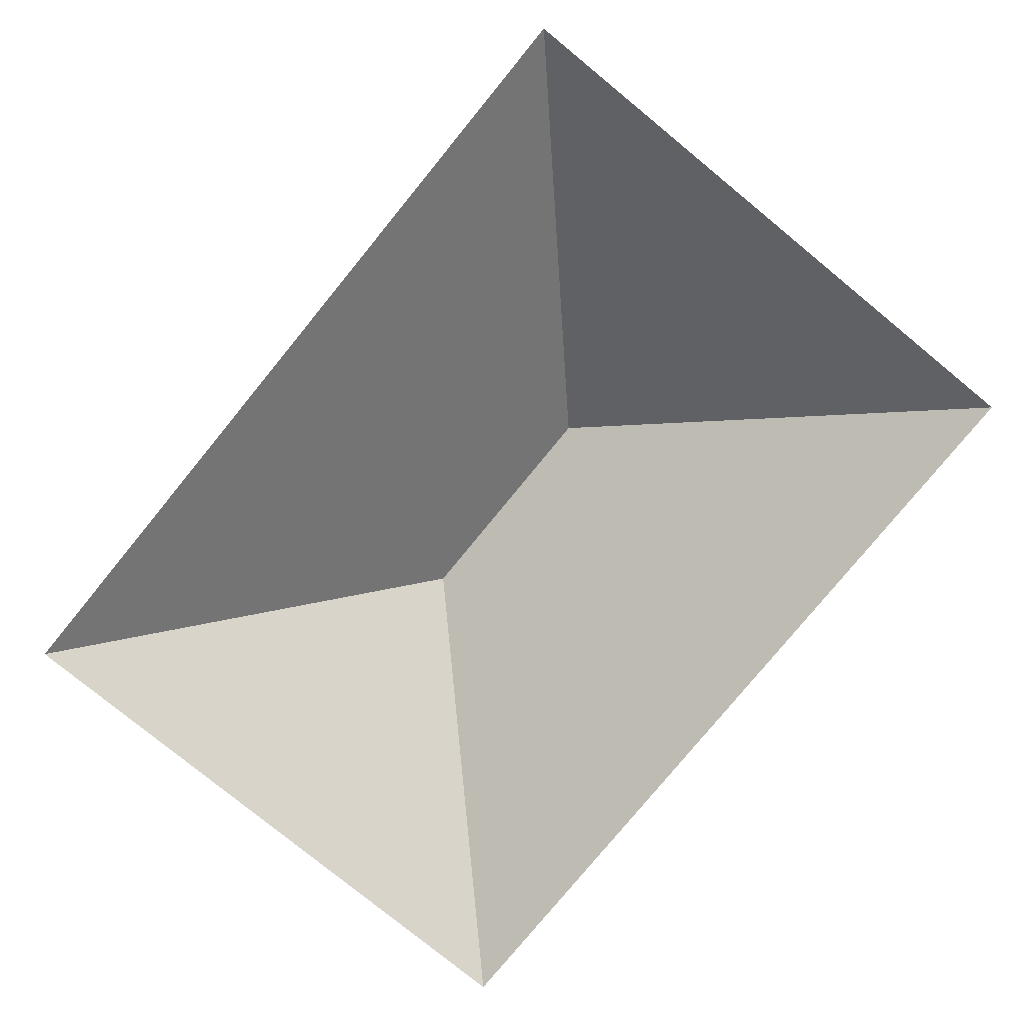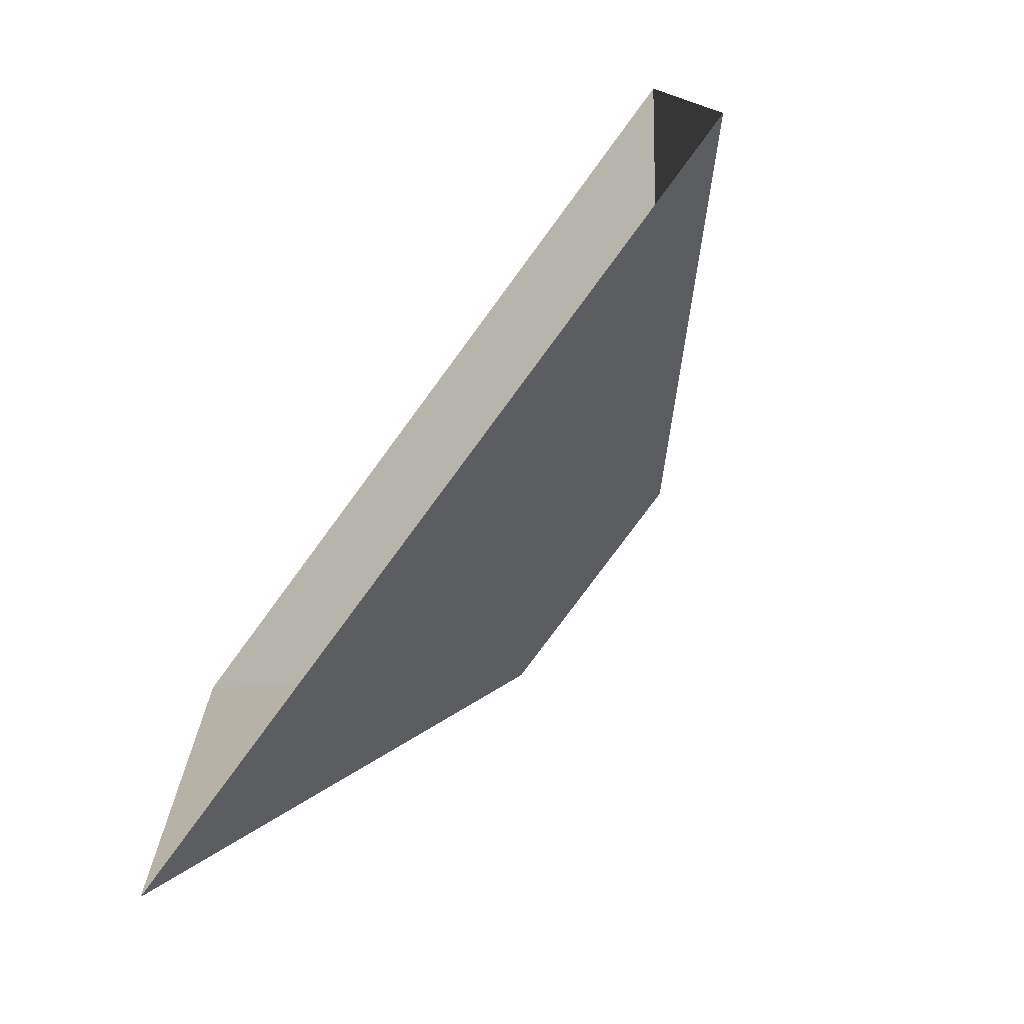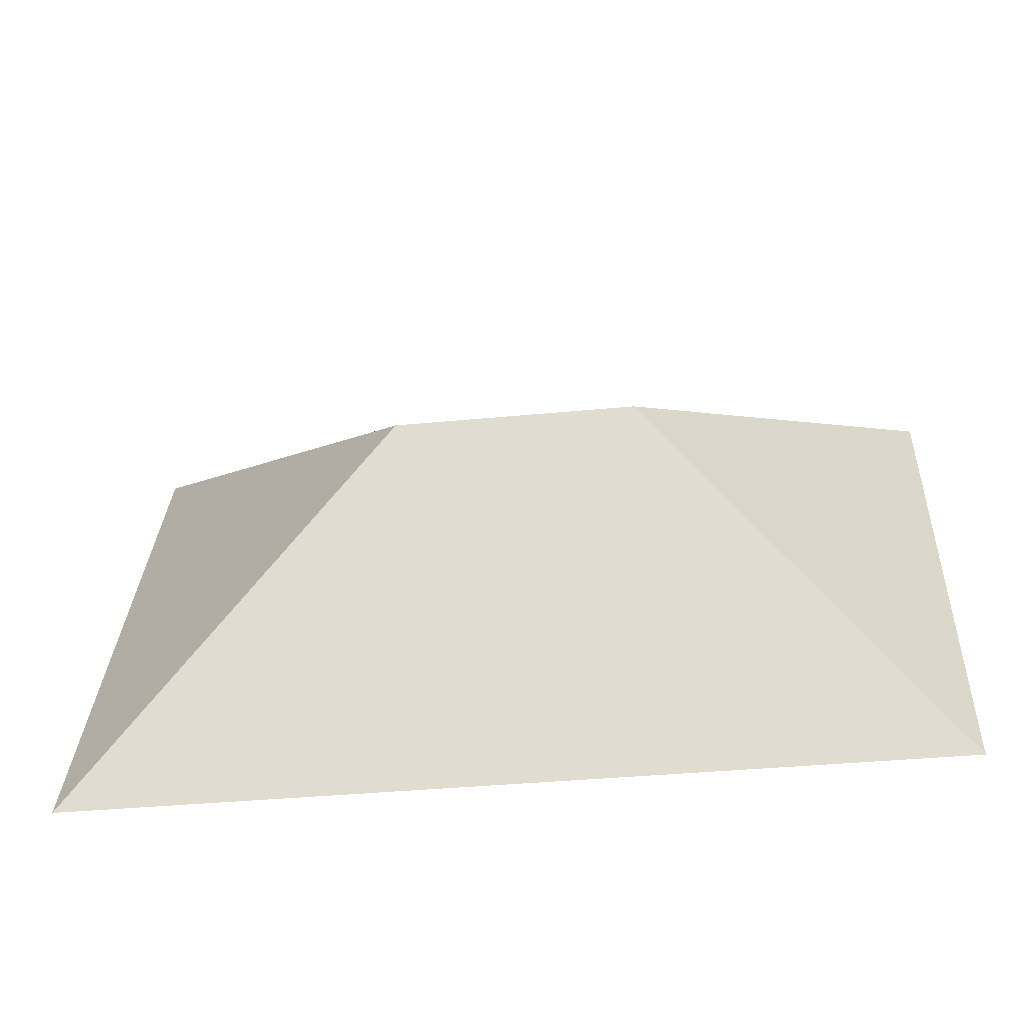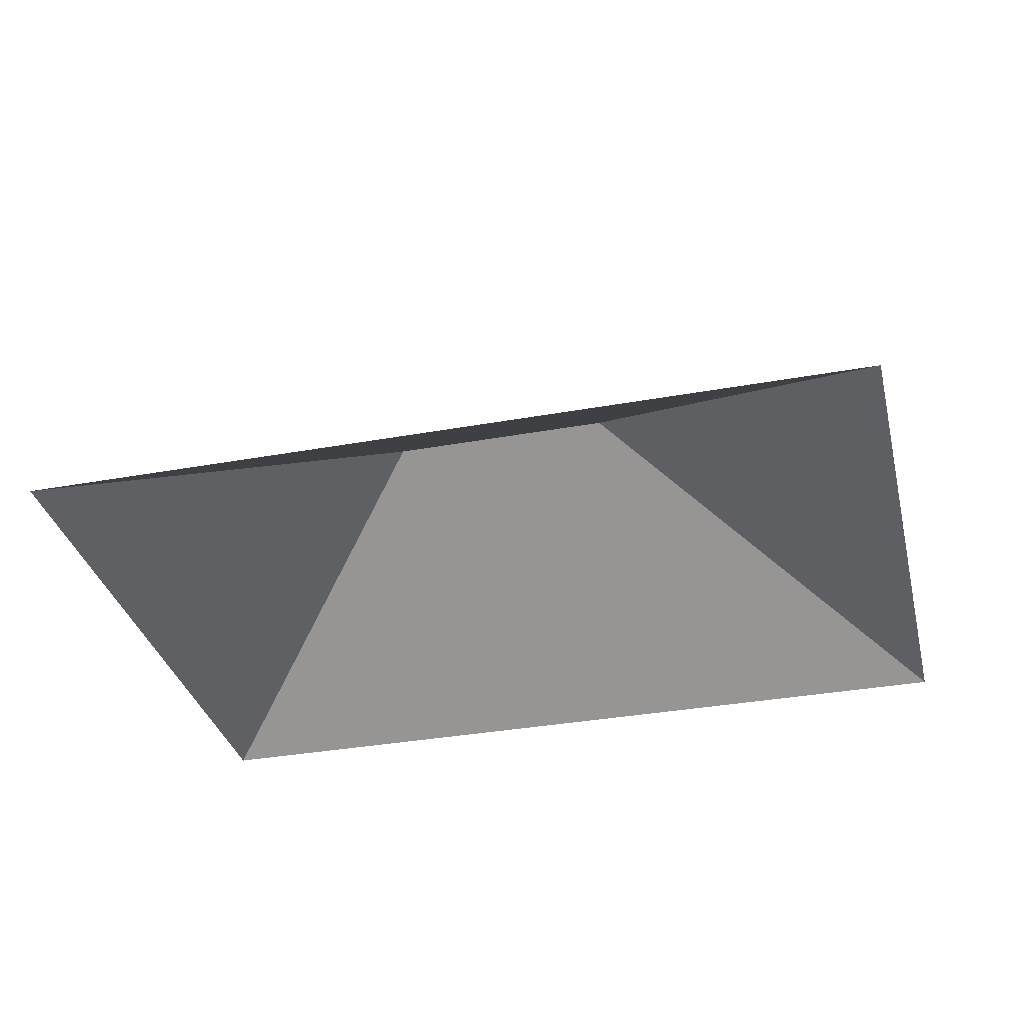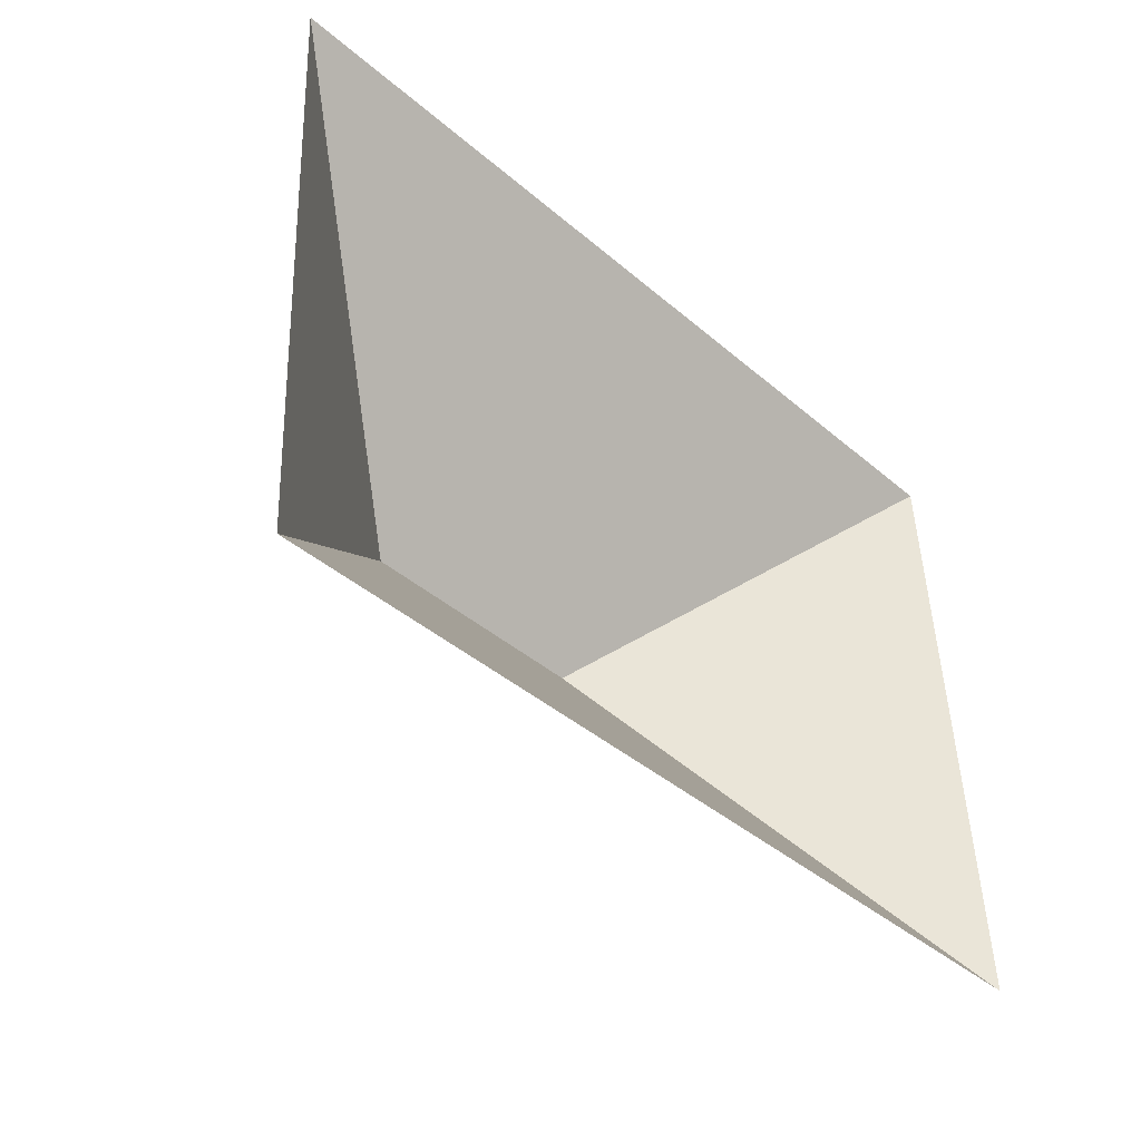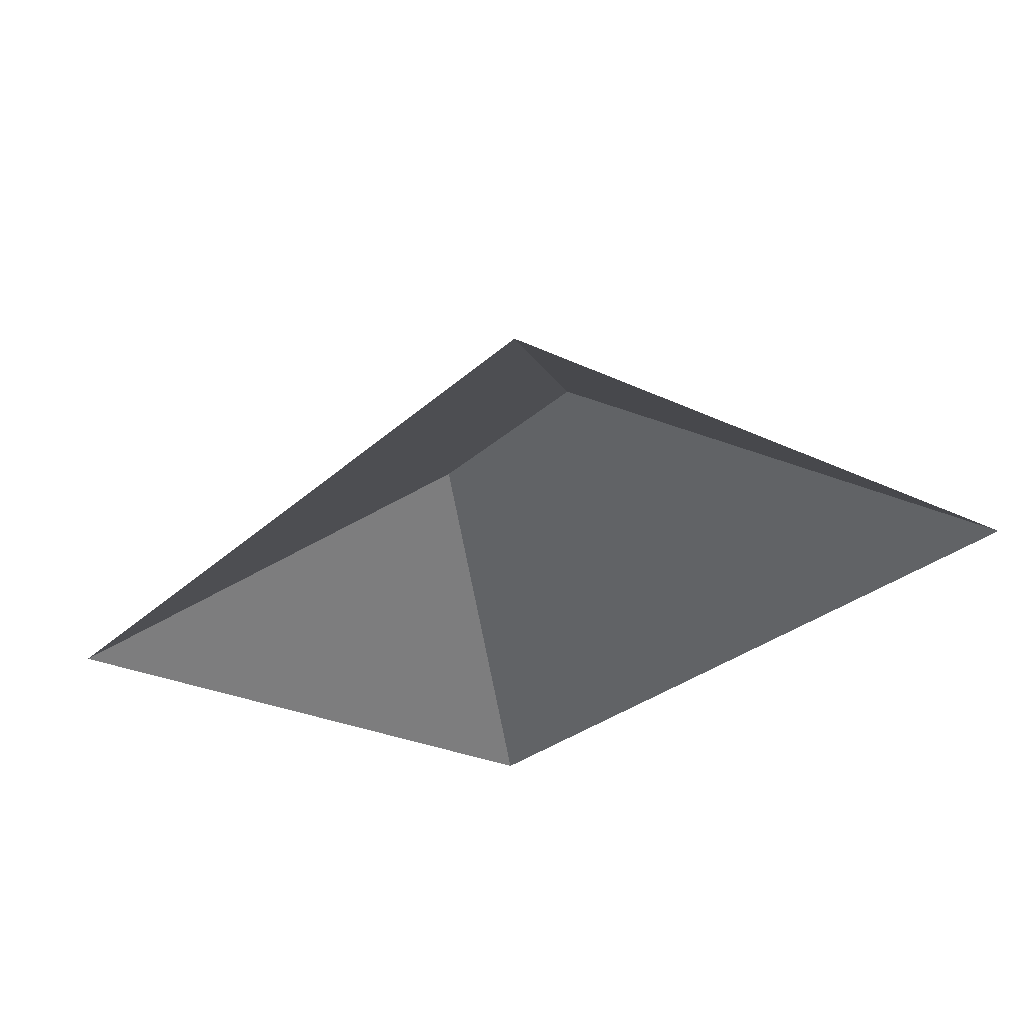
<metadata>
{"format":"obj","ext":"obj","renderer":"f3d","projection":"perspective","resolution":1024,"background":"white","views":[{"elev":-78.4,"azim":47.8,"up":"+Y"},{"elev":-74.7,"azim":53.6,"up":"+Z"},{"elev":-60.4,"azim":-173.4,"up":"+Z"},{"elev":-34.3,"azim":10.9,"up":"+Y"},{"elev":-44.4,"azim":-46.4,"up":"+Z"},{"elev":-27.8,"azim":51.1,"up":"+Y"}]}
</metadata>
<code>
o CG10_500_038057_0017_roof
v 288.5 75 -11.06
v 14.16 75 -24.96
v 113.9 145 -119.6
v 189.4 145 -115.8
v 298.5 75 -208.7
v 24.17 75 -222.6
v 288.5 0 -11.06
v 14.16 0 -24.96
v 24.17 0 -222.6
v 298.5 0 -208.7
f 2 3 6
f 2 1 4 3
f 1 5 4
f 5 6 3 4

</code>
